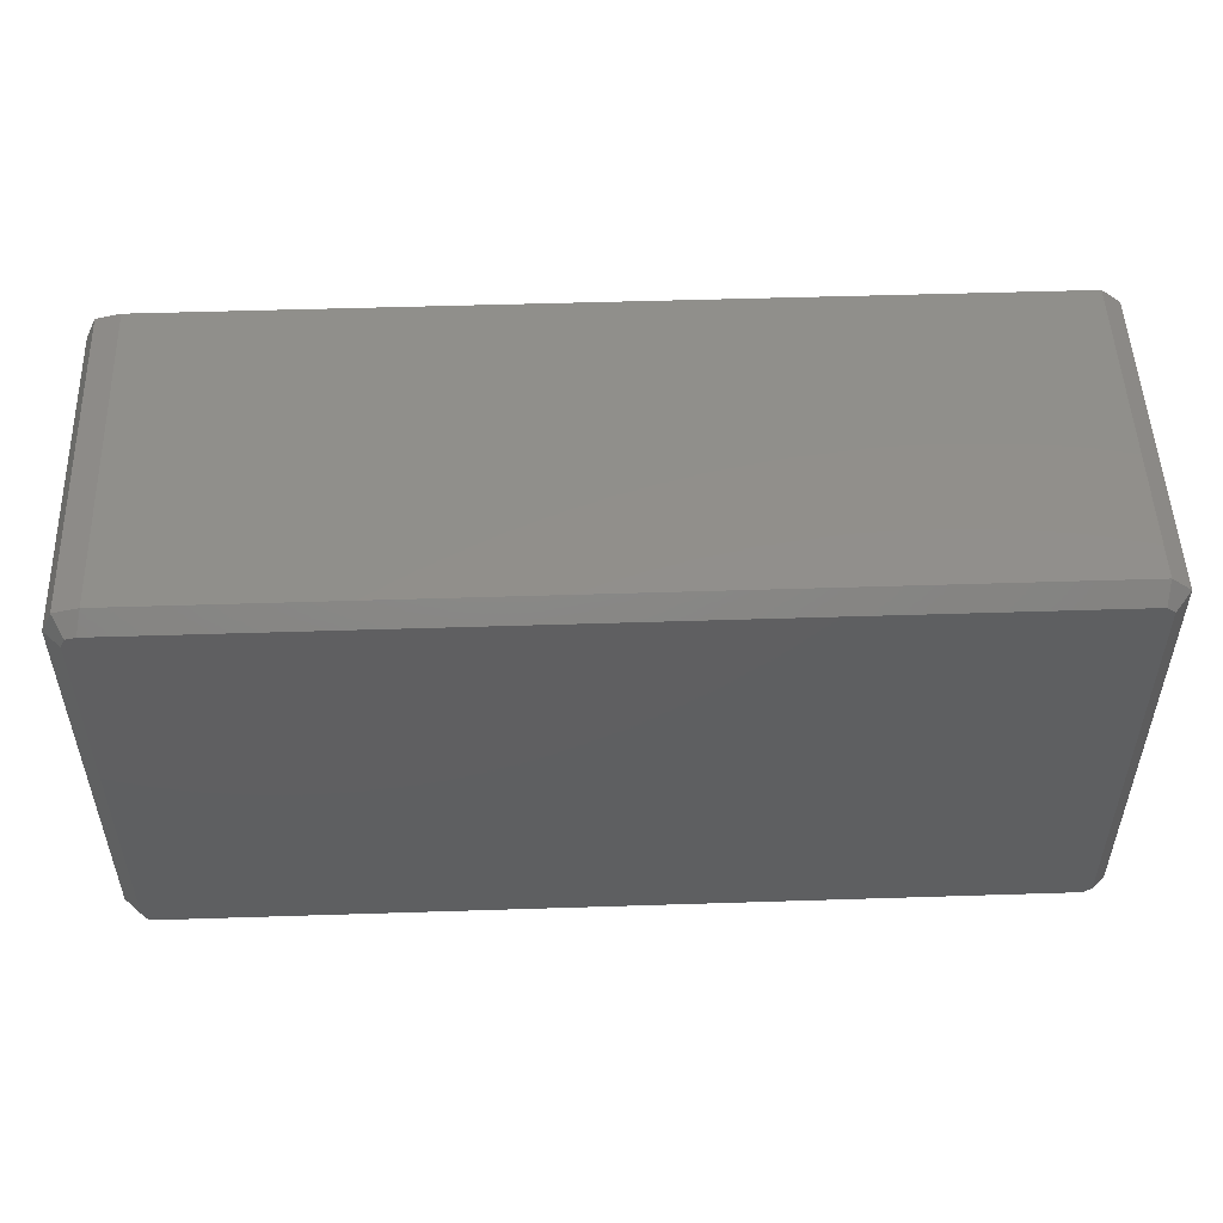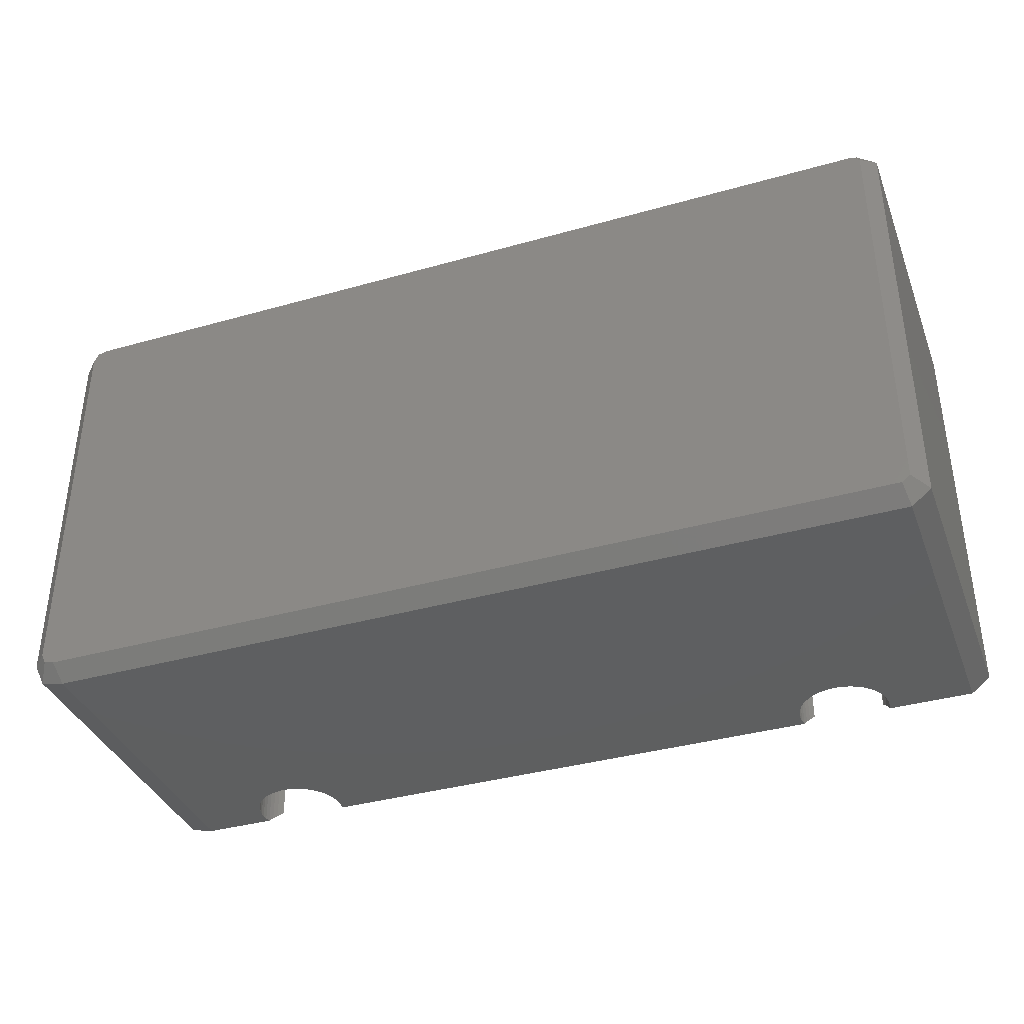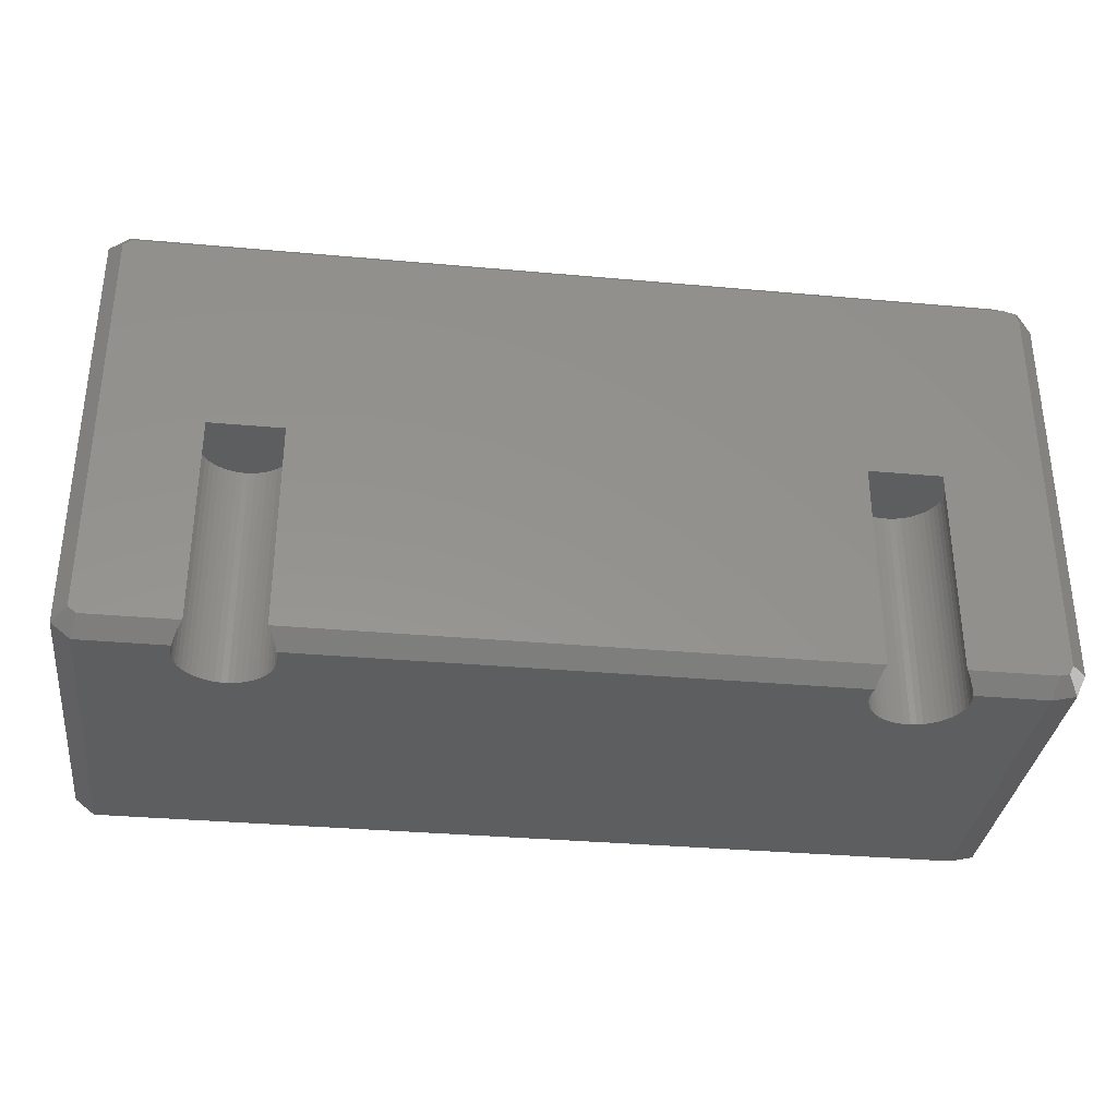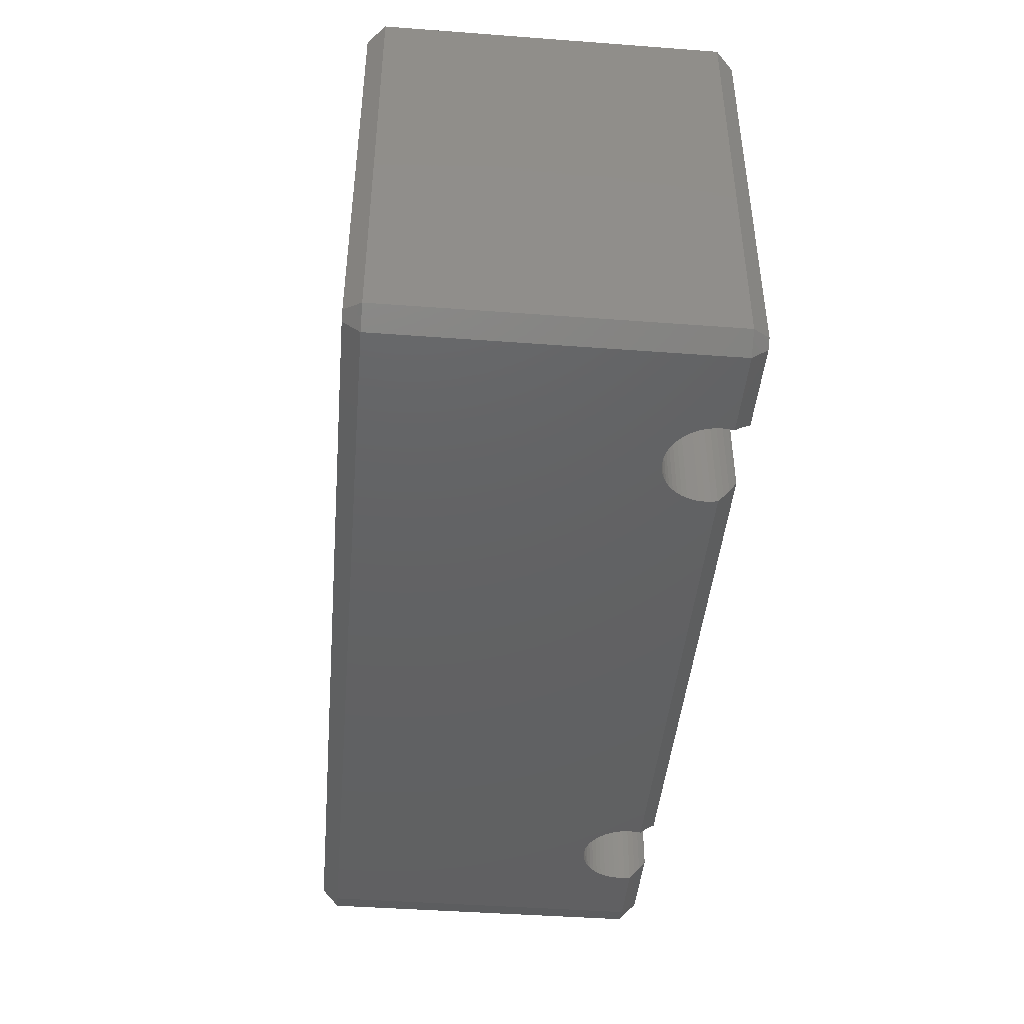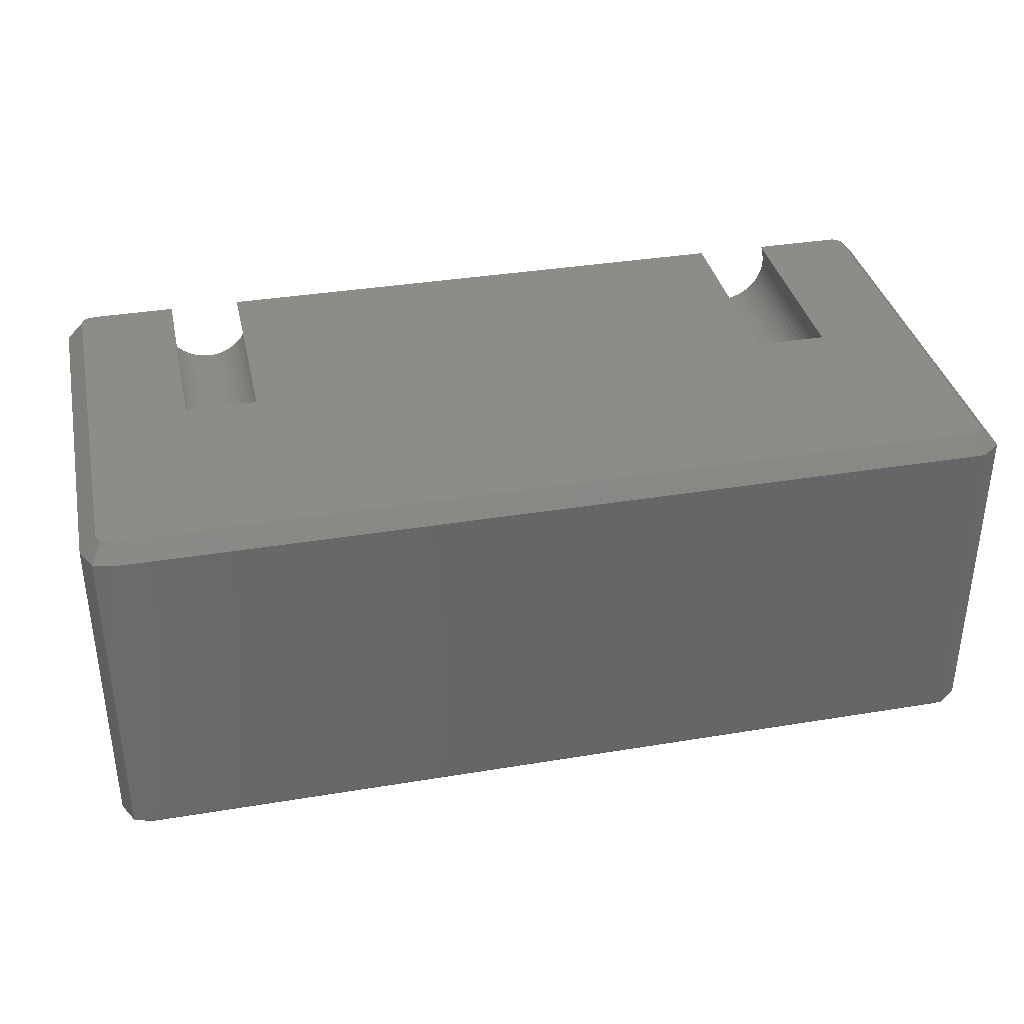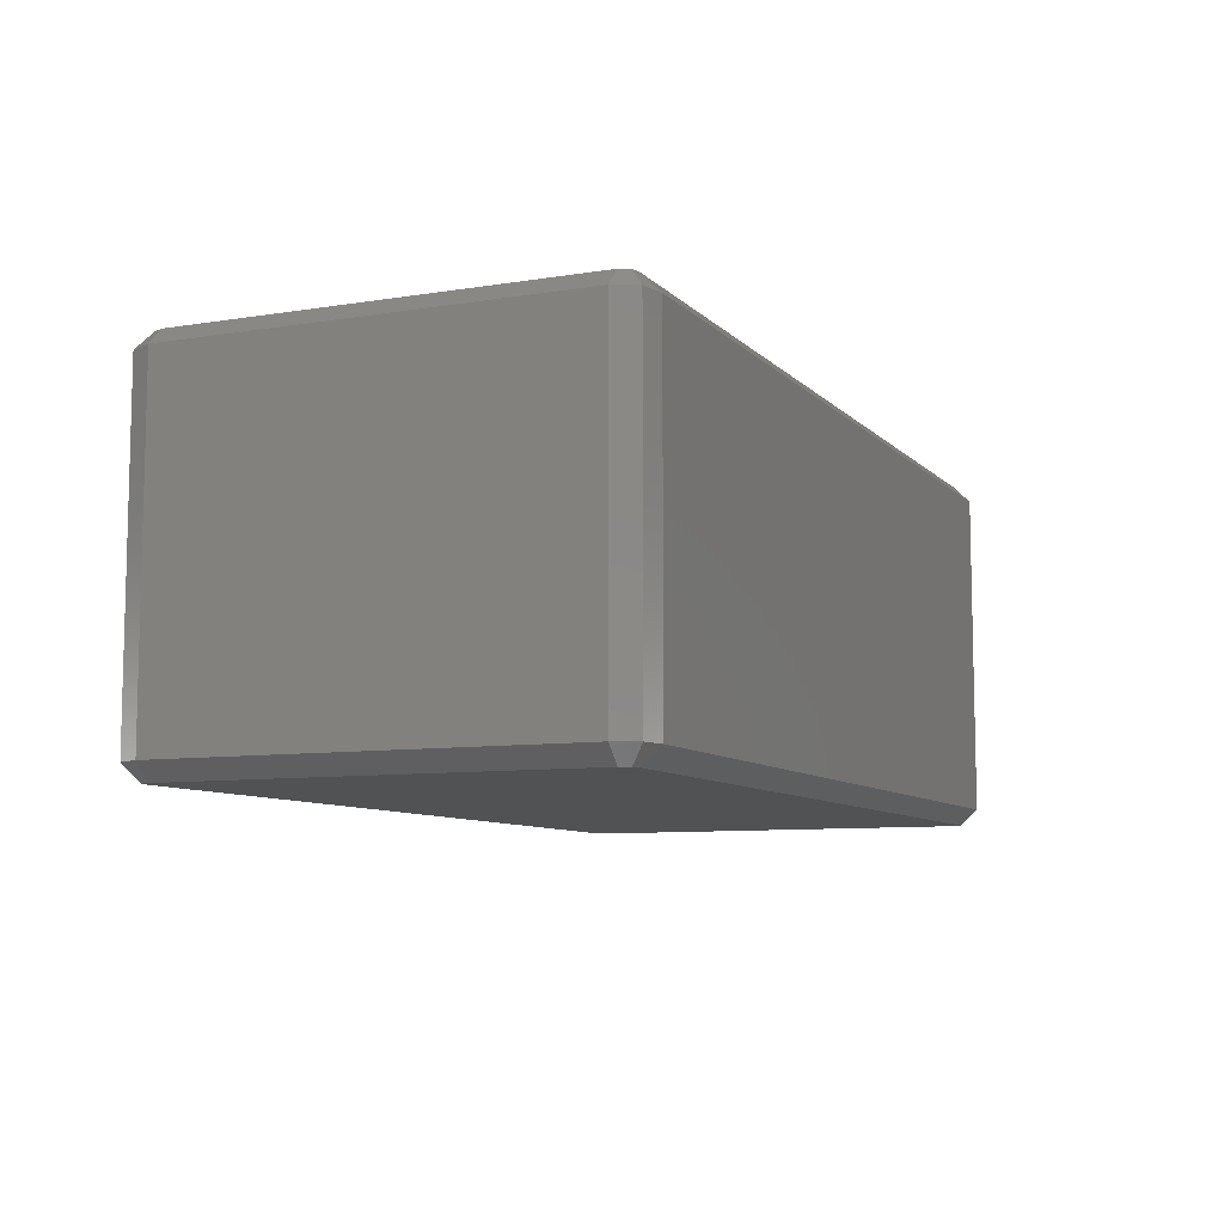
<metadata>
{"format":"stl","ext":"stl","renderer":"f3d","projection":"perspective","resolution":1024,"background":"white","views":[{"elev":51.1,"azim":178.0,"up":"+Y"},{"elev":-37.5,"azim":-160.1,"up":"+Y"},{"elev":-33.7,"azim":-7.0,"up":"+Y"},{"elev":-44.1,"azim":-95.0,"up":"+Y"},{"elev":36.1,"azim":167.8,"up":"+Z"},{"elev":-8.4,"azim":113.9,"up":"+Z"}]}
</metadata>
<code>
# stl→obj: 196 verts, 388 faces
v -17.02 -14.8 10.38
v -17.09 0 10.75
v -17.02 0 10.38
v -17.09 -14.8 10.75
v -17 -14.8 10
v -17 0 10
v -19.07 0 7.147
v -18.72 -14.8 7.286
v -18.72 0 7.286
v -19.07 -14.8 7.147
v -20.19 0 7.006
v -19.81 -14.8 7.006
v -19.81 0 7.006
v -20.19 -14.8 7.006
v -22.63 -14.8 8.555
v -22.43 0 8.237
v -22.63 0 8.555
v -22.43 -14.8 8.237
v -19.44 0 7.053
v -19.44 -14.8 7.053
v -18.39 -14.8 7.467
v -18.39 0 7.467
v -22.79 -14.47 11.1
v -22.91 0 10.75
v -22.79 0 11.1
v -22.91 -14.8 10.75
v -22.9 -14.8 10.77
v -17.37 -14.8 8.555
v -17.21 0 8.896
v -17.37 0 8.555
v -17.21 -14.8 8.896
v -20.56 0 7.053
v -20.56 -14.8 7.053
v -21.28 0 7.286
v -20.93 -14.8 7.147
v -20.93 0 7.147
v -21.28 -14.8 7.286
v -21.91 0 7.688
v -21.61 -14.8 7.467
v -21.61 0 7.467
v -21.91 -14.8 7.688
v -17.09 0 9.254
v -17.09 -14.8 9.254
v -22.98 -14.8 10.38
v -23 0 10
v -22.98 0 10.38
v -23 -14.8 10
v -17.37 0 11.45
v -17.57 -13.83 11.76
v -17.57 0 11.76
v -17.37 -14.14 11.45
v -18.09 0 7.688
v -17.81 -14.8 7.946
v -17.81 0 7.946
v -18.09 -14.8 7.688
v -17.02 0 9.624
v -17.02 -14.8 9.624
v -17.21 0 11.1
v -17.21 -14.47 11.1
v -17.57 -14.8 8.237
v -17.57 0 8.237
v -22.19 0 7.946
v -22.19 -14.8 7.946
v -17.1 -14.8 10.77
v -22.79 -14.8 8.896
v -22.79 0 8.896
v -22.63 -14.14 11.45
v -22.63 0 11.45
v -22.91 -14.8 9.254
v -22.91 0 9.254
v -17.64 -13.75 11.85
v -17.64 0 11.85
v -22.98 0 9.624
v -22.98 -14.8 9.624
v -22.36 0 11.85
v -22.43 0 11.76
v -22.43 -13.83 11.76
v -22.36 -13.75 11.85
v 22.98 -14.8 10.38
v 22.91 0 10.75
v 22.98 0 10.38
v 22.91 -14.8 10.75
v 23 -14.8 10
v 23 0 10
v 22.19 -14.8 7.946
v 22.43 0 8.237
v 22.19 0 7.946
v 22.43 -14.8 8.237
v 19.07 0 7.147
v 19.44 -14.8 7.053
v 19.44 0 7.053
v 19.07 -14.8 7.147
v 22.63 0 11.45
v 22.43 -13.83 11.76
v 22.43 0 11.76
v 22.63 -14.14 11.45
v 17.02 -14.8 9.624
v 17.09 0 9.254
v 17.02 0 9.624
v 17.09 -14.8 9.254
v 22.98 -14.8 9.624
v 22.98 0 9.624
v 18.39 0 7.467
v 18.72 -14.8 7.286
v 18.72 0 7.286
v 18.39 -14.8 7.467
v 22.63 0 8.555
v 22.63 -14.8 8.555
v 17.81 0 7.946
v 18.09 -14.8 7.688
v 18.09 0 7.688
v 17.81 -14.8 7.946
v 22.79 -14.47 11.1
v 22.79 0 11.1
v 22.9 -14.8 10.77
v 20.93 0 7.147
v 21.28 -14.8 7.286
v 21.28 0 7.286
v 20.93 -14.8 7.147
v 17.02 -14.8 10.38
v 17 0 10
v 17.02 0 10.38
v 17 -14.8 10
v 21.61 -14.8 7.467
v 21.61 0 7.467
v 21.91 -14.8 7.688
v 21.91 0 7.688
v 17.21 0 8.896
v 17.21 -14.8 8.896
v 22.79 -14.8 8.896
v 22.91 0 9.254
v 22.79 0 8.896
v 22.91 -14.8 9.254
v 17.37 0 8.555
v 17.37 -14.8 8.555
v 17.21 -14.47 11.1
v 17.09 0 10.75
v 17.21 0 11.1
v 17.09 -14.8 10.75
v 17.1 -14.8 10.77
v 17.57 -13.83 11.76
v 17.37 0 11.45
v 17.57 0 11.76
v 17.37 -14.14 11.45
v 20.56 0 7.053
v 20.56 -14.8 7.053
v 17.64 -13.75 11.85
v 17.64 0 11.85
v 22.36 -13.75 11.85
v 22.36 0 11.85
v 19.81 -14.8 7.006
v 19.81 0 7.006
v 20.19 0 7.006
v 20.19 -14.8 7.006
v 17.57 -14.8 8.237
v 17.57 0 8.237
v 27.83 -13.75 11.85
v 27.59 -14.8 10.77
v 28.48 -13.6 11.85
v 27.83 -13.75 -11.85
v 28.77 -13 -11.85
v 28.48 -13.6 -11.85
v 28.77 13 -11.85
v 27.83 13.75 -11.85
v 28.48 13.6 -11.85
v -28.17 -13.75 -11.85
v -28.17 13.75 -11.85
v -28.69 -13.33 -11.85
v -28.69 13.33 -11.85
v 29.15 -14.44 10.77
v -28.41 14.8 -10.77
v 28.77 -13 11.85
v -28.41 -14.8 10.77
v -28.41 -14.8 -10.77
v 27.59 -14.8 -10.77
v 28.48 13.6 11.85
v 27.59 14.8 10.77
v 27.83 13.75 11.85
v 29.15 -14.44 -10.77
v -28.17 -13.75 11.85
v 29.85 13 10.77
v 29.15 14.44 -10.77
v 29.15 14.44 10.77
v 29.85 13 -10.77
v 27.59 14.8 -10.77
v 29.85 -13 -10.77
v 28.77 13 11.85
v -28.41 14.8 10.77
v -29.66 -13.8 -10.77
v -29.66 -13.8 10.77
v 29.85 -13 10.77
v -28.69 -13.33 11.85
v -28.17 13.75 11.85
v -28.69 13.33 11.85
v -29.66 13.8 10.77
v -29.66 13.8 -10.77
f 1 2 3
f 2 1 4
f 5 3 6
f 3 5 1
f 7 8 9
f 8 7 10
f 11 12 13
f 12 11 14
f 15 16 17
f 16 15 18
f 19 10 7
f 10 19 20
f 9 21 22
f 21 9 8
f 23 24 25
f 26 23 27
f 23 26 24
f 28 29 30
f 29 28 31
f 32 14 11
f 14 32 33
f 34 35 36
f 35 34 37
f 38 39 40
f 39 38 41
f 31 42 29
f 42 31 43
f 44 45 46
f 45 44 47
f 48 49 50
f 49 48 51
f 52 53 54
f 53 52 55
f 43 56 42
f 56 43 57
f 22 55 52
f 55 22 21
f 58 51 48
f 51 58 59
f 60 30 61
f 30 60 28
f 62 41 38
f 41 62 63
f 2 59 58
f 4 59 2
f 59 4 64
f 65 17 66
f 17 65 15
f 67 25 68
f 25 67 23
f 13 20 19
f 20 13 12
f 69 66 70
f 66 69 65
f 36 33 32
f 33 36 35
f 57 6 56
f 6 57 5
f 26 46 24
f 46 26 44
f 50 71 72
f 71 50 49
f 47 73 45
f 73 47 74
f 53 61 54
f 61 53 60
f 68 75 76
f 25 75 68
f 75 25 72
f 72 48 50
f 58 72 25
f 72 58 48
f 24 58 25
f 24 2 58
f 46 2 24
f 46 3 2
f 45 3 46
f 45 6 3
f 73 6 45
f 73 56 6
f 70 56 73
f 70 42 56
f 66 42 70
f 66 29 42
f 17 29 66
f 17 30 29
f 16 30 17
f 16 61 30
f 62 61 16
f 62 54 61
f 38 54 62
f 38 52 54
f 40 52 38
f 40 22 52
f 34 22 40
f 34 9 22
f 36 9 34
f 36 7 9
f 32 7 36
f 32 19 7
f 11 19 32
f 19 11 13
f 74 70 73
f 70 74 69
f 77 68 76
f 68 77 67
f 18 62 16
f 62 18 63
f 78 76 75
f 76 78 77
f 40 37 34
f 37 40 39
f 79 80 81
f 80 79 82
f 83 81 84
f 81 83 79
f 85 86 87
f 86 85 88
f 89 90 91
f 90 89 92
f 93 94 95
f 94 93 96
f 97 98 99
f 98 97 100
f 101 84 102
f 84 101 83
f 103 104 105
f 104 103 106
f 88 107 86
f 107 88 108
f 109 110 111
f 110 109 112
f 80 113 114
f 82 113 80
f 113 82 115
f 116 117 118
f 117 116 119
f 120 121 122
f 121 120 123
f 118 124 125
f 124 118 117
f 125 126 127
f 126 125 124
f 105 92 89
f 92 105 104
f 111 106 103
f 106 111 110
f 100 128 98
f 128 100 129
f 130 131 132
f 131 130 133
f 129 134 128
f 134 129 135
f 136 137 138
f 139 136 140
f 136 139 137
f 141 142 143
f 142 141 144
f 133 102 131
f 102 133 101
f 108 132 107
f 132 108 130
f 114 96 93
f 96 114 113
f 145 119 116
f 119 145 146
f 127 85 87
f 85 127 126
f 147 143 148
f 143 147 141
f 95 149 150
f 149 95 94
f 91 151 152
f 151 91 90
f 153 146 145
f 146 153 154
f 155 109 156
f 109 155 112
f 123 99 121
f 99 123 97
f 152 154 153
f 154 152 151
f 144 138 142
f 138 144 136
f 139 122 137
f 122 139 120
f 135 156 134
f 156 135 155
f 142 148 143
f 138 148 142
f 148 138 150
f 150 93 95
f 114 150 138
f 150 114 93
f 137 114 138
f 137 80 114
f 122 80 137
f 122 81 80
f 121 81 122
f 121 84 81
f 99 84 121
f 99 102 84
f 98 102 99
f 98 131 102
f 128 131 98
f 128 132 131
f 134 132 128
f 134 107 132
f 156 107 134
f 156 86 107
f 109 86 156
f 109 87 86
f 111 87 109
f 111 127 87
f 103 127 111
f 103 125 127
f 105 125 103
f 105 118 125
f 89 118 105
f 89 116 118
f 91 116 89
f 91 145 116
f 152 145 91
f 145 152 153
f 157 158 159
f 160 161 162
f 161 160 163
f 164 163 160
f 163 164 165
f 166 164 160
f 166 167 164
f 168 167 166
f 167 168 169
f 159 158 170
f 167 169 171
f 172 159 170
f 173 26 27
f 173 44 26
f 173 47 44
f 173 74 47
f 173 69 74
f 173 65 69
f 173 15 65
f 173 18 15
f 173 63 18
f 173 41 63
f 174 41 173
f 41 174 39
f 174 12 14
f 12 175 151
f 12 174 175
f 33 174 14
f 35 174 33
f 37 174 35
f 39 174 37
f 4 140 64
f 4 139 140
f 1 139 4
f 1 120 139
f 5 120 1
f 5 123 120
f 57 123 5
f 57 97 123
f 43 97 57
f 43 100 97
f 31 100 43
f 31 129 100
f 28 129 31
f 28 135 129
f 60 135 28
f 60 155 135
f 53 155 60
f 53 112 155
f 55 112 53
f 55 110 112
f 21 110 55
f 21 106 110
f 8 106 21
f 8 104 106
f 10 104 8
f 10 92 104
f 20 92 10
f 20 90 92
f 12 90 20
f 90 12 151
f 82 158 115
f 79 158 82
f 83 158 79
f 101 158 83
f 133 158 101
f 130 158 133
f 108 158 130
f 88 158 108
f 85 158 88
f 175 85 126
f 175 126 124
f 151 175 154
f 154 175 146
f 85 175 158
f 117 175 124
f 119 175 117
f 146 175 119
f 176 177 178
f 175 170 158
f 170 175 179
f 94 157 149
f 96 157 94
f 113 157 96
f 158 113 115
f 113 158 157
f 180 77 78
f 180 67 77
f 180 23 67
f 27 180 173
f 180 27 23
f 49 147 71
f 49 141 147
f 51 141 49
f 51 144 141
f 59 144 51
f 59 136 144
f 64 136 59
f 136 64 140
f 181 182 183
f 182 181 184
f 166 175 174
f 175 166 160
f 165 185 182
f 179 175 162
f 179 161 186
f 183 187 181
f 179 162 161
f 185 188 177
f 188 185 171
f 189 173 190
f 173 189 174
f 191 184 181
f 184 191 186
f 191 172 170
f 162 175 160
f 164 185 165
f 167 185 164
f 185 167 171
f 183 177 176
f 163 165 182
f 184 163 182
f 192 190 173
f 180 192 173
f 170 186 191
f 186 170 179
f 174 189 168
f 177 193 178
f 193 177 188
f 187 191 181
f 191 187 172
f 188 194 193
f 183 176 187
f 161 184 186
f 184 161 163
f 188 195 194
f 195 192 194
f 192 195 190
f 171 195 188
f 195 171 196
f 178 187 176
f 187 150 172
f 187 178 150
f 149 172 150
f 172 157 159
f 178 148 150
f 148 72 147
f 178 72 148
f 193 72 178
f 72 193 75
f 194 75 193
f 192 75 194
f 75 192 78
f 78 192 180
f 172 149 157
f 147 72 71
f 182 177 183
f 177 182 185
f 168 196 169
f 196 168 189
f 174 168 166
f 189 195 196
f 195 189 190
f 169 196 171

</code>
